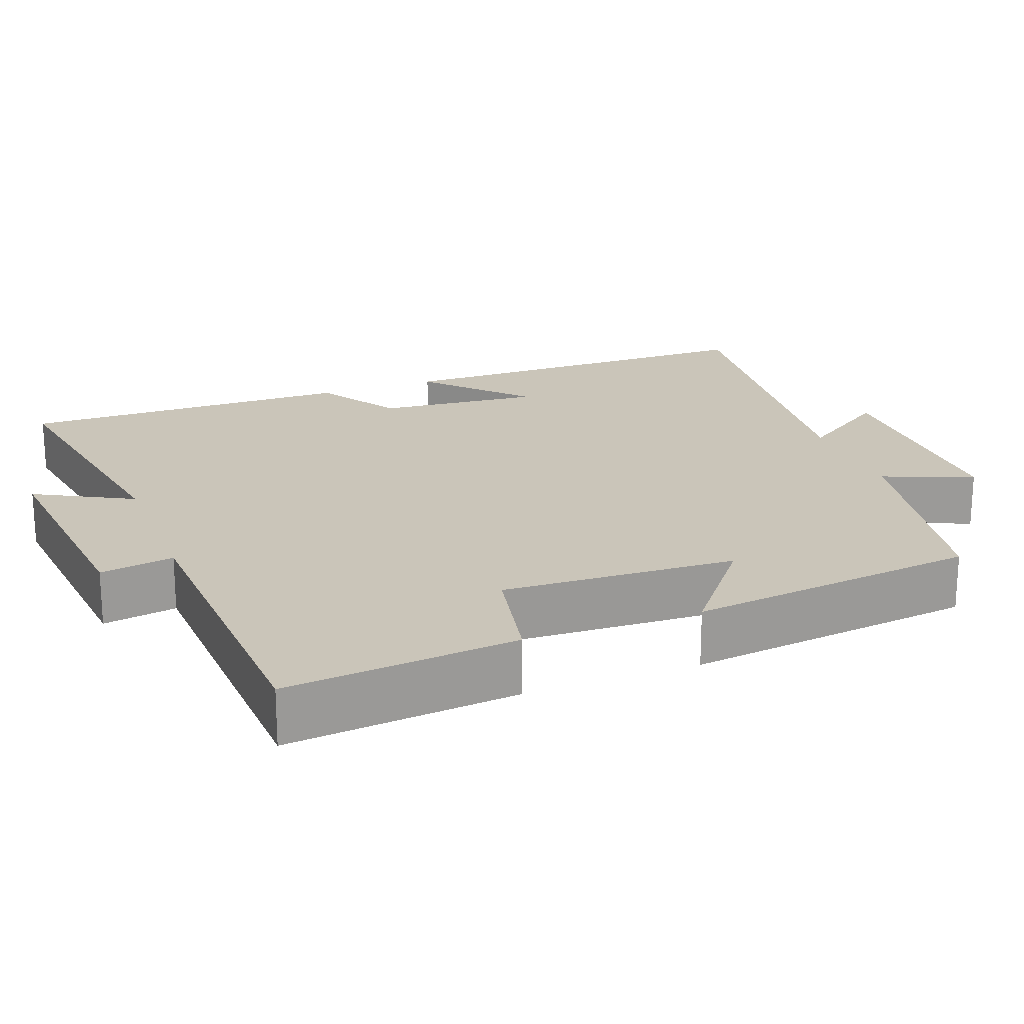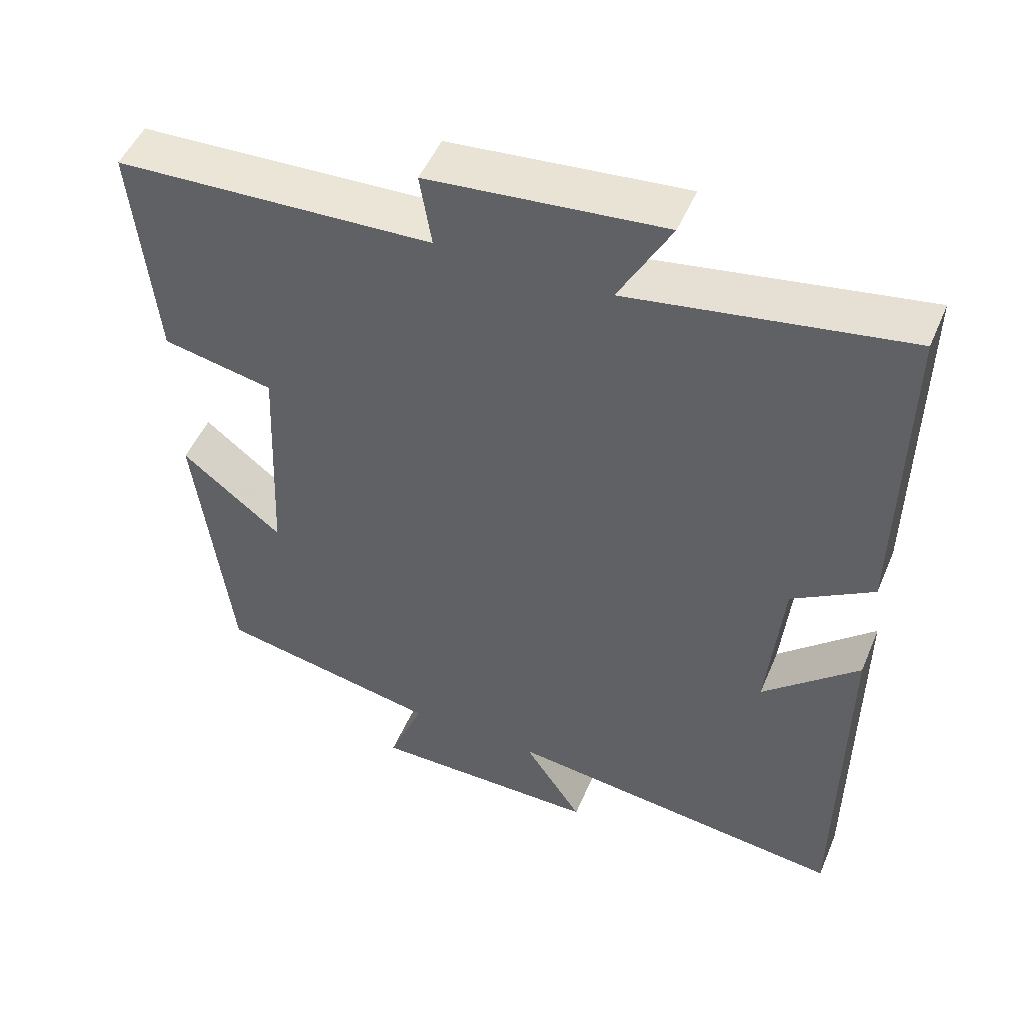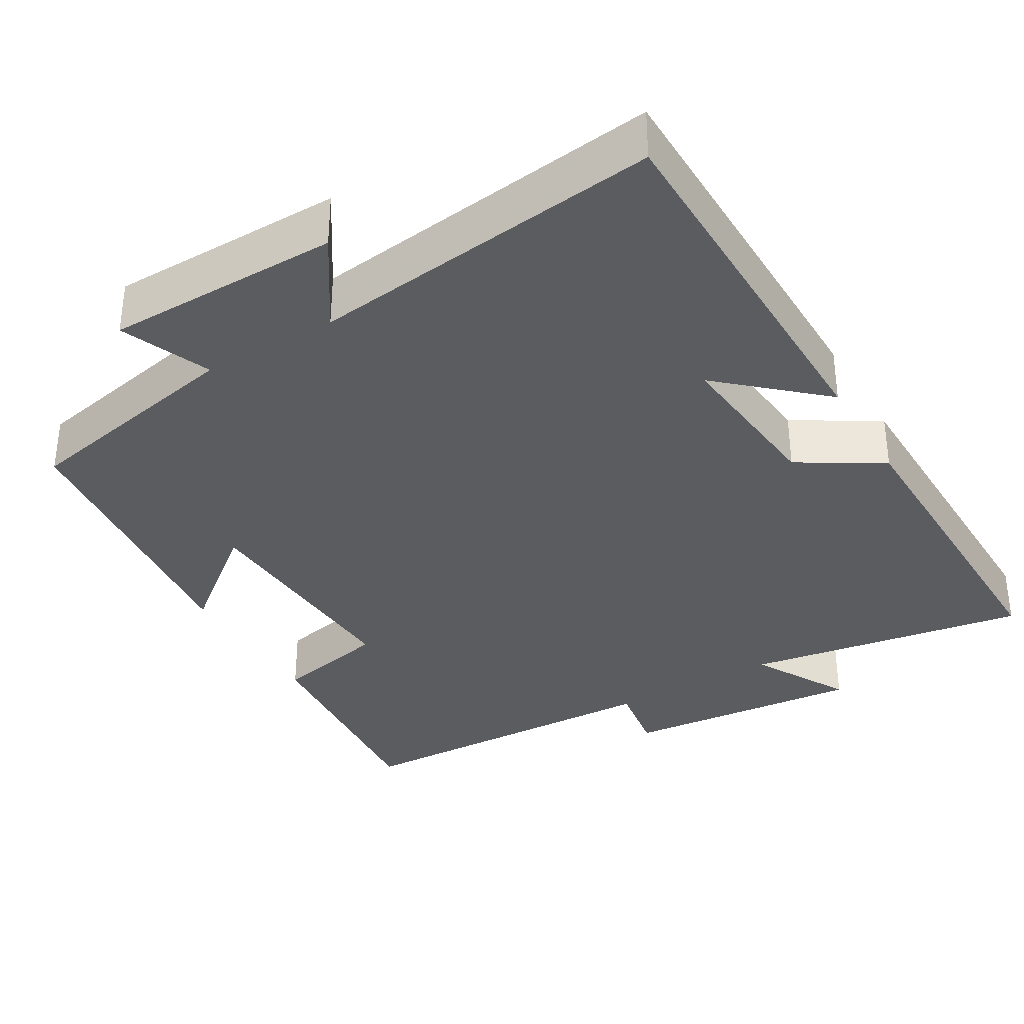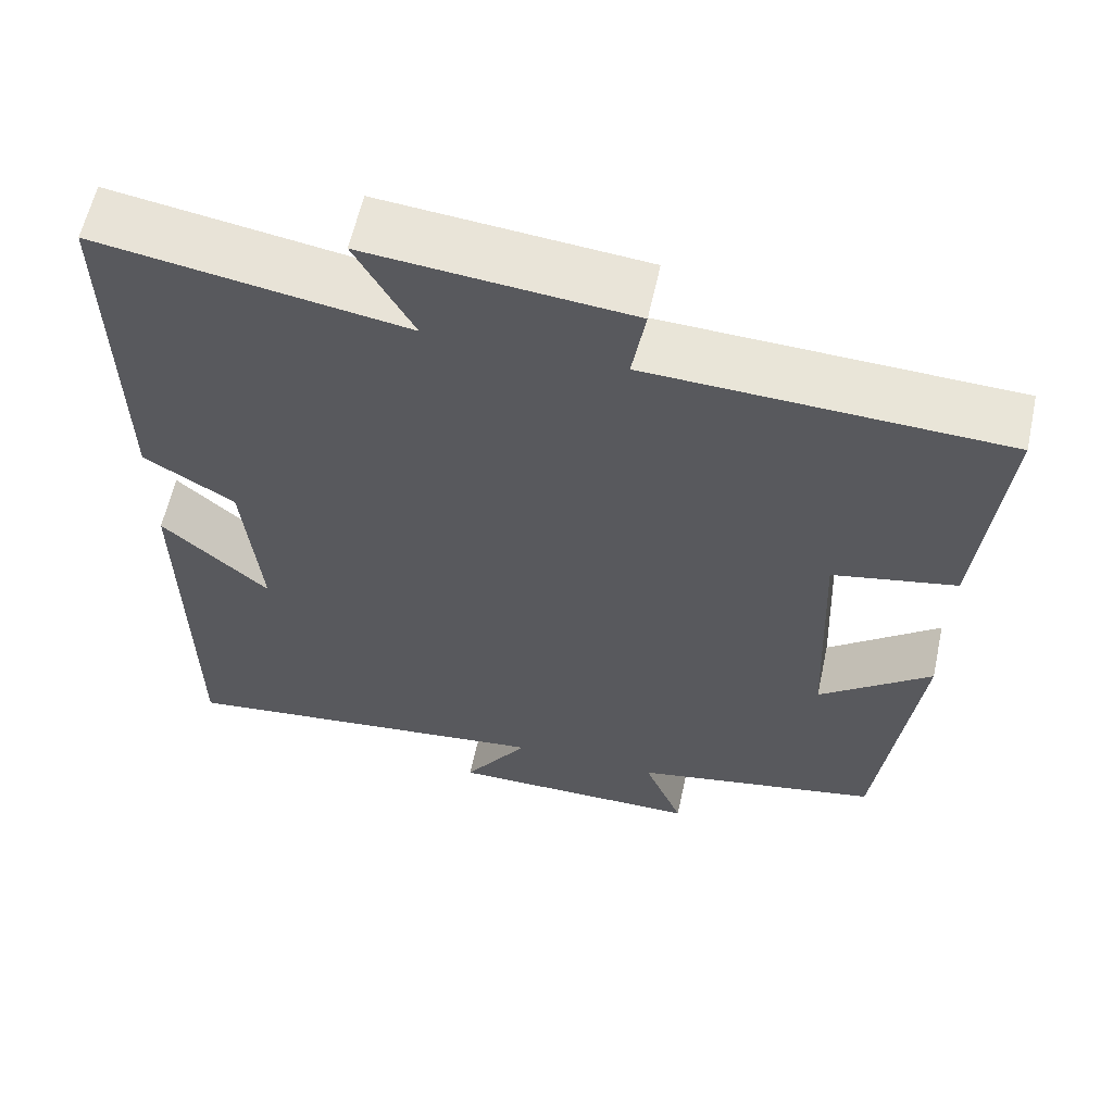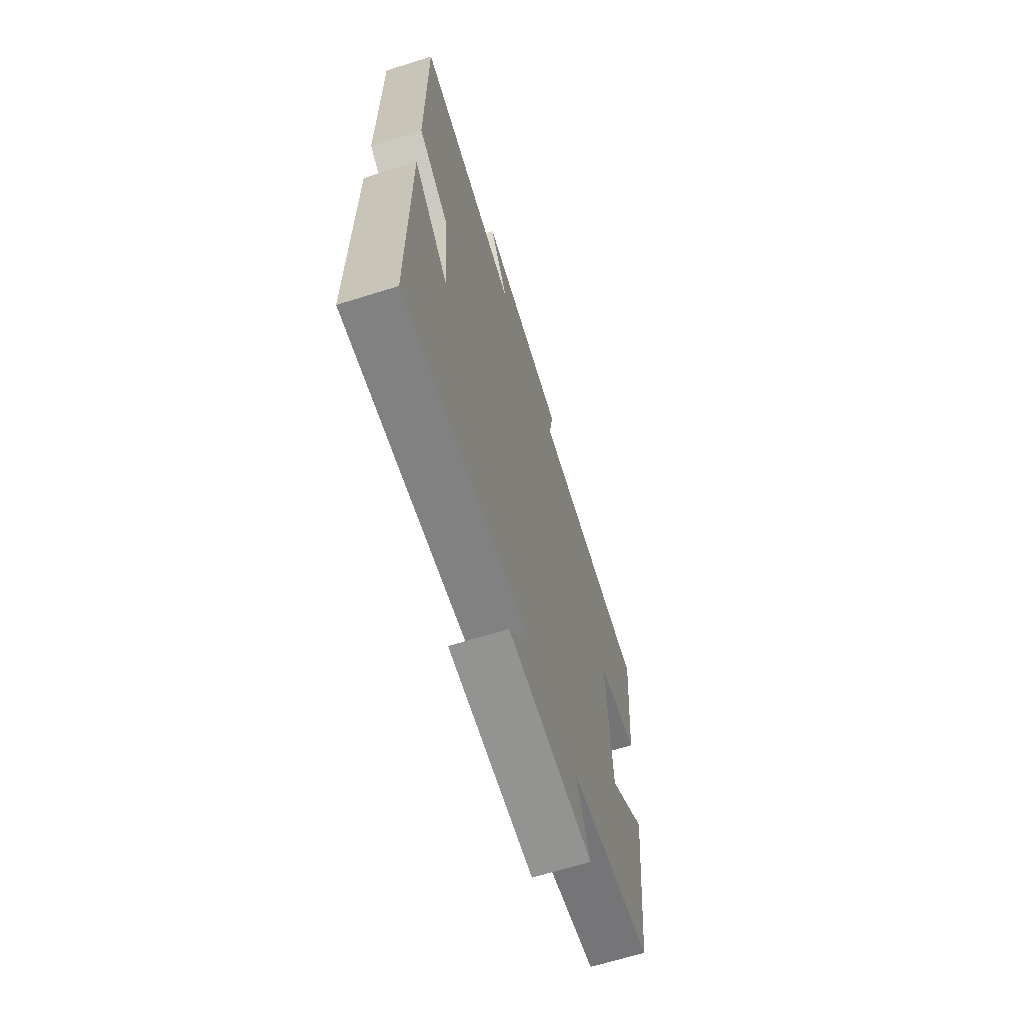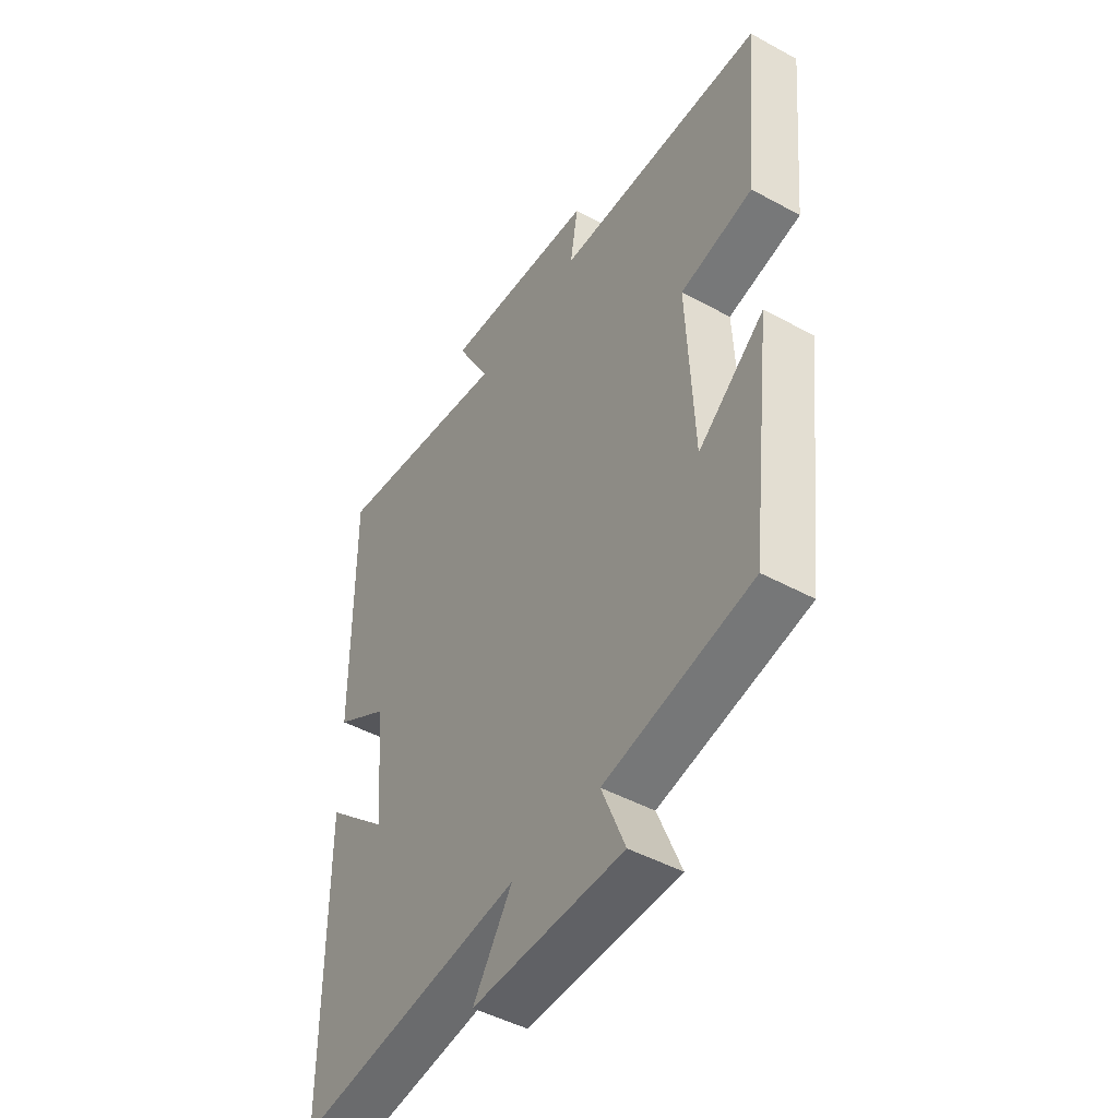
<metadata>
{"format":"obj","ext":"obj","renderer":"f3d","projection":"perspective","resolution":1024,"background":"white","views":[{"elev":20.6,"azim":69.1,"up":"+Y"},{"elev":49.8,"azim":-157.5,"up":"+Z"},{"elev":-34.8,"azim":-149.3,"up":"+Y"},{"elev":60.3,"azim":12.3,"up":"+Z"},{"elev":-67.0,"azim":-72.6,"up":"+Z"},{"elev":-47.0,"azim":58.3,"up":"+Z"}]}
</metadata>
<code>
v -0.505 0.07 0.561
v -0.132 0.07 0.5
v -0.202 0.07 0.628
v 0.116 0.07 0.598
v 0.1 0.07 0.5
v 0.529 0.07 0.483
v 0.5 0.07 0.177
v 0.35 0.07 0.146
v 0.364 0.07 -0.164
v 0.5 0.07 -0.055
v 0.454 0.07 -0.44
v 0.152 0.07 -0.5
v 0.2 0.07 -0.619
v -0.11 0.07 -0.621
v -0.03 0.07 -0.5
v -0.497 0.07 -0.557
v -0.5 0.07 -0.048
v -0.37 0.07 -0.166
v -0.39 0.07 0.05
v -0.5 0.07 0.118
v -0.505 0 0.561
v -0.132 0 0.5
v -0.202 0 0.628
v 0.116 0 0.598
v 0.1 0 0.5
v 0.529 0 0.483
v 0.5 0 0.177
v 0.35 0 0.146
v 0.364 0 -0.164
v 0.5 0 -0.055
v 0.454 0 -0.44
v 0.152 0 -0.5
v 0.2 0 -0.619
v -0.11 0 -0.621
v -0.03 0 -0.5
v -0.497 0 -0.557
v -0.5 0 -0.048
v -0.37 0 -0.166
v -0.39 0 0.05
v -0.5 0 0.118
f 19 20 1 2
f 18 19 2
f 15 16 17 18
f 15 18 2
f 12 13 14 15
f 11 12 15
f 10 11 15
f 9 10 15
f 8 9 15 2
f 7 8 2
f 6 7 2
f 5 6 2
f 2 3 4 5
f 22 21 40 39
f 22 39 38
f 38 37 36 35
f 22 38 35
f 35 34 33 32
f 35 32 31
f 35 31 30
f 35 30 29
f 22 35 29 28
f 22 28 27
f 22 27 26
f 22 26 25
f 25 24 23 22
f 1 21 22 2
f 2 22 23 3
f 3 23 24 4
f 4 24 25 5
f 5 25 26 6
f 6 26 27 7
f 7 27 28 8
f 8 28 29 9
f 9 29 30 10
f 10 30 31 11
f 11 31 32 12
f 12 32 33 13
f 13 33 34 14
f 14 34 35 15
f 15 35 36 16
f 16 36 37 17
f 17 37 38 18
f 18 38 39 19
f 19 39 40 20
f 20 40 21 1

</code>
